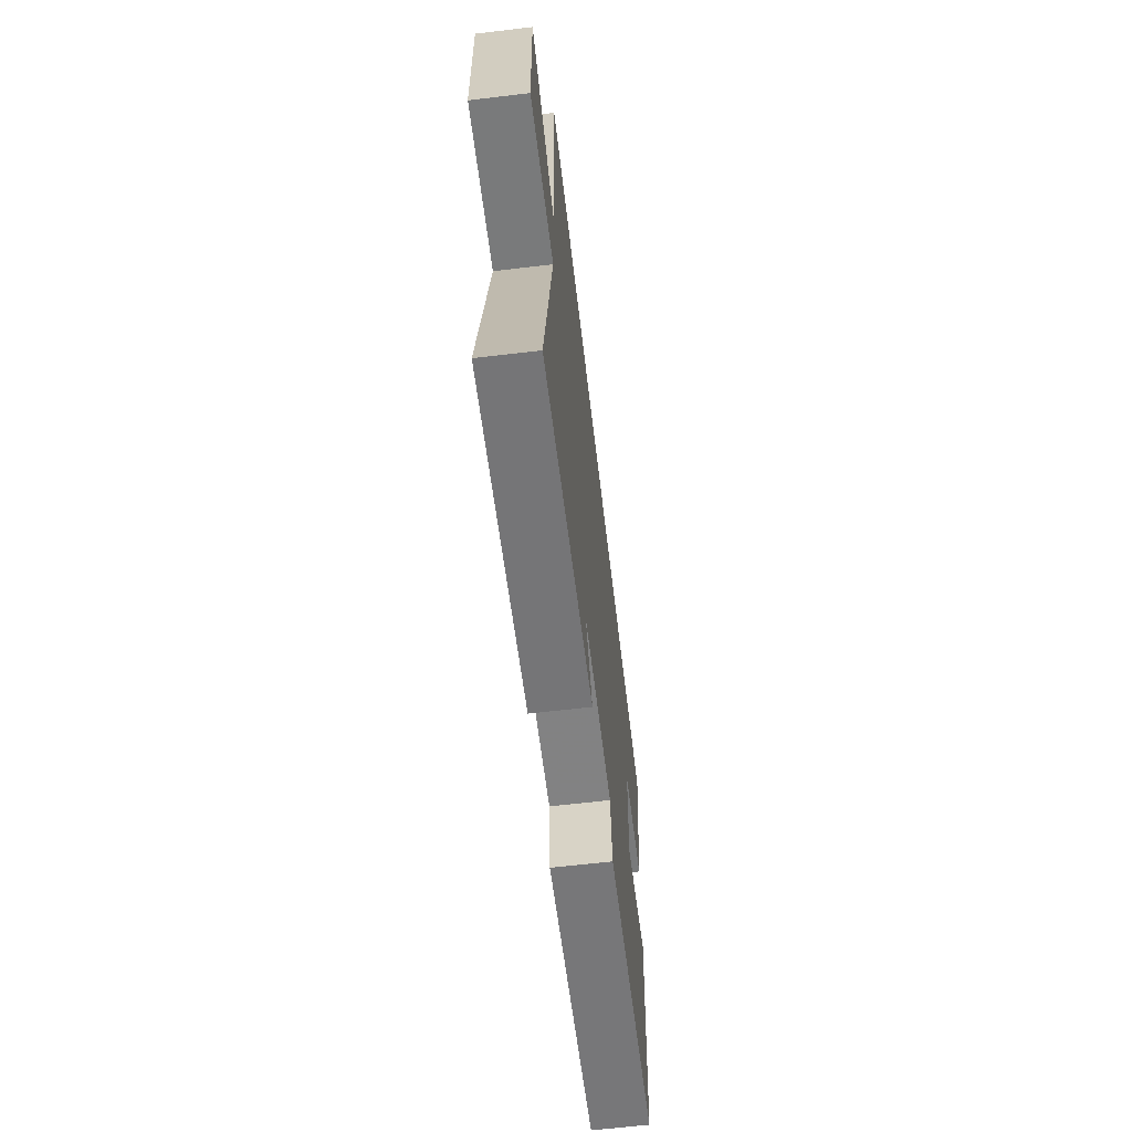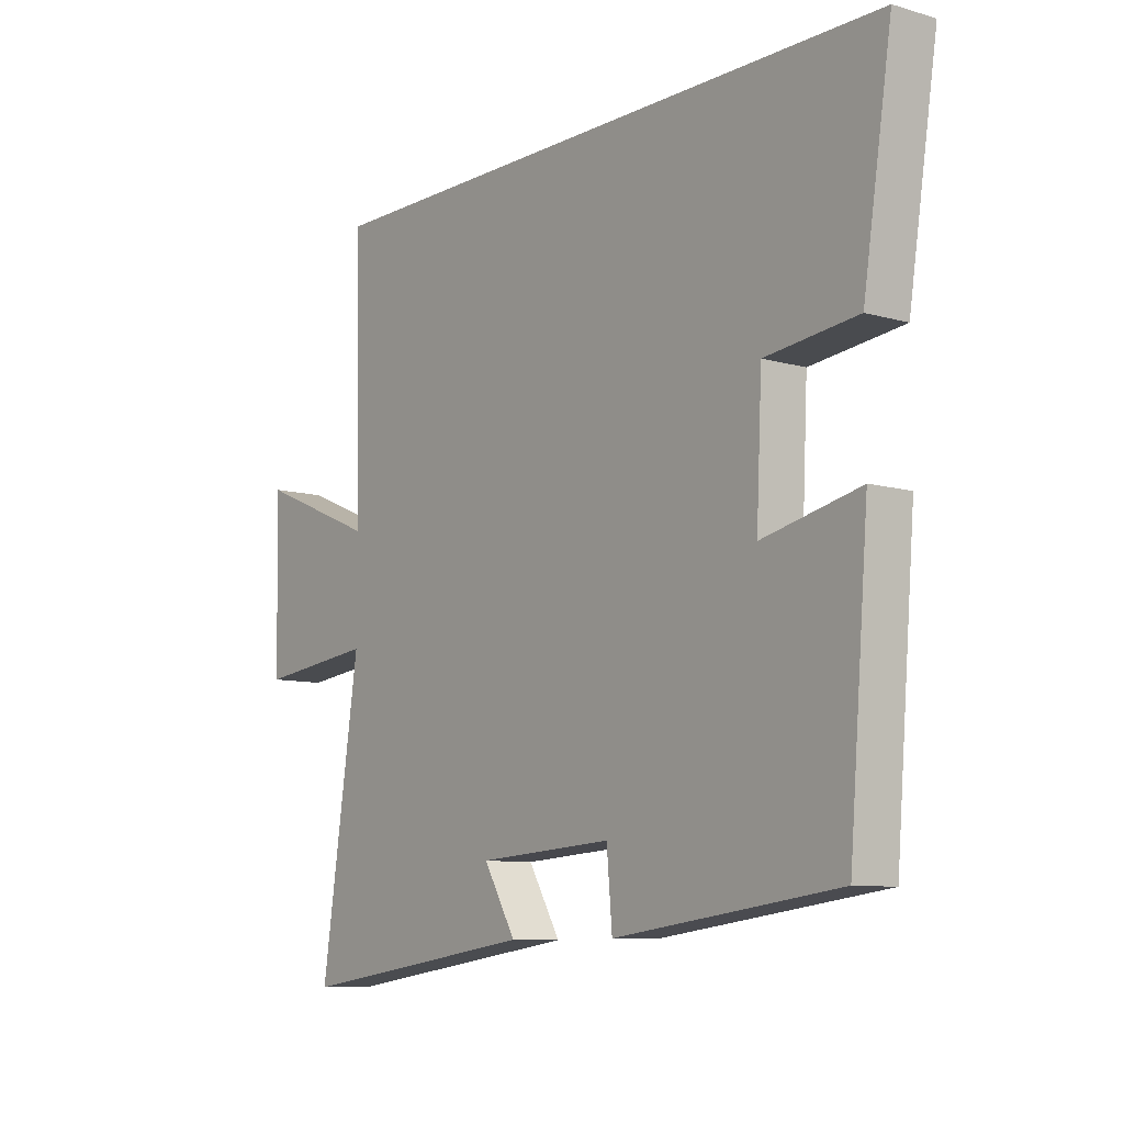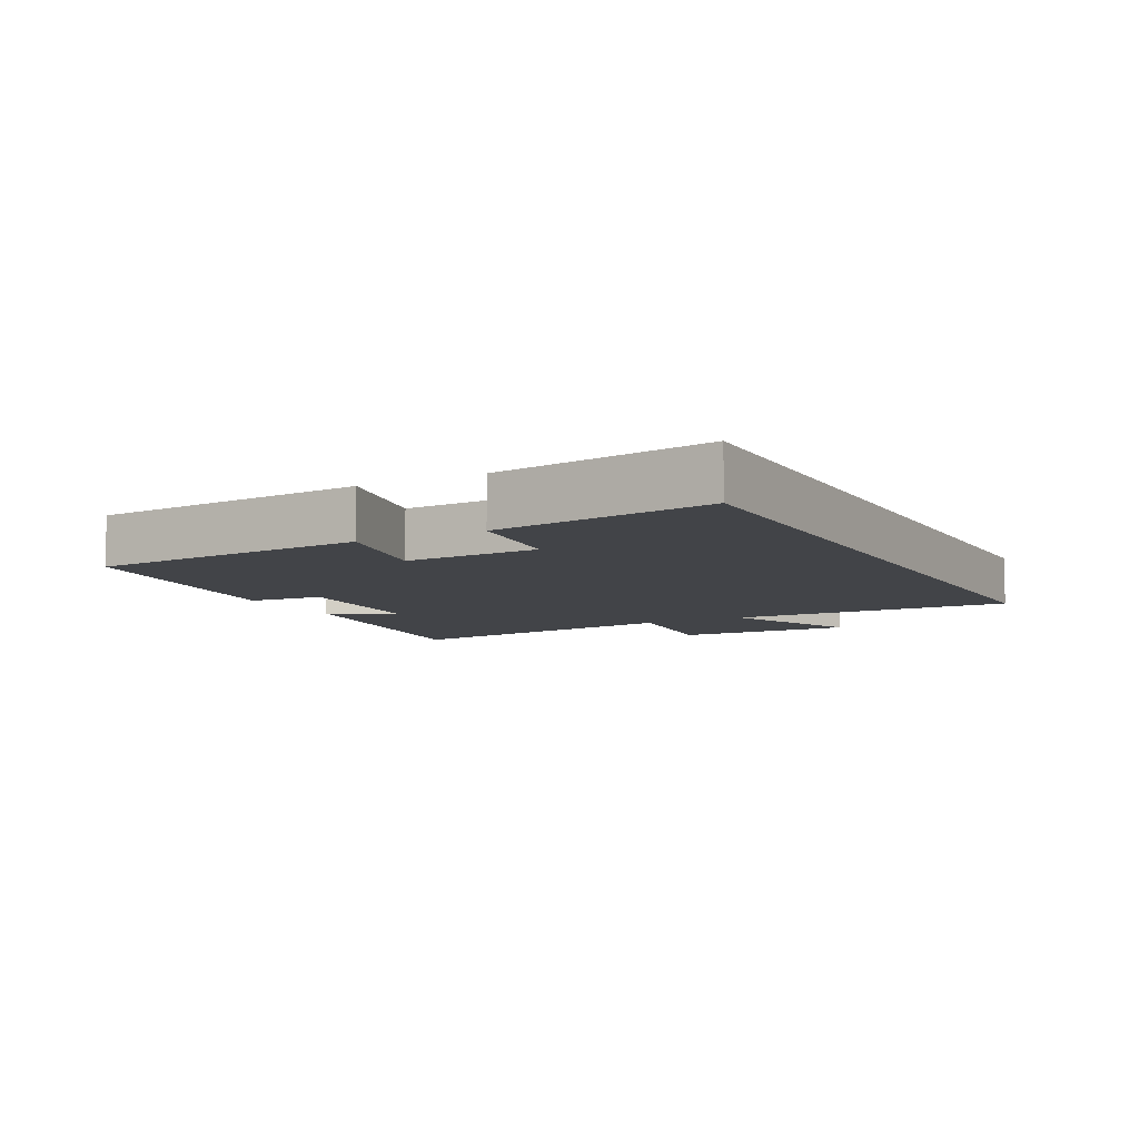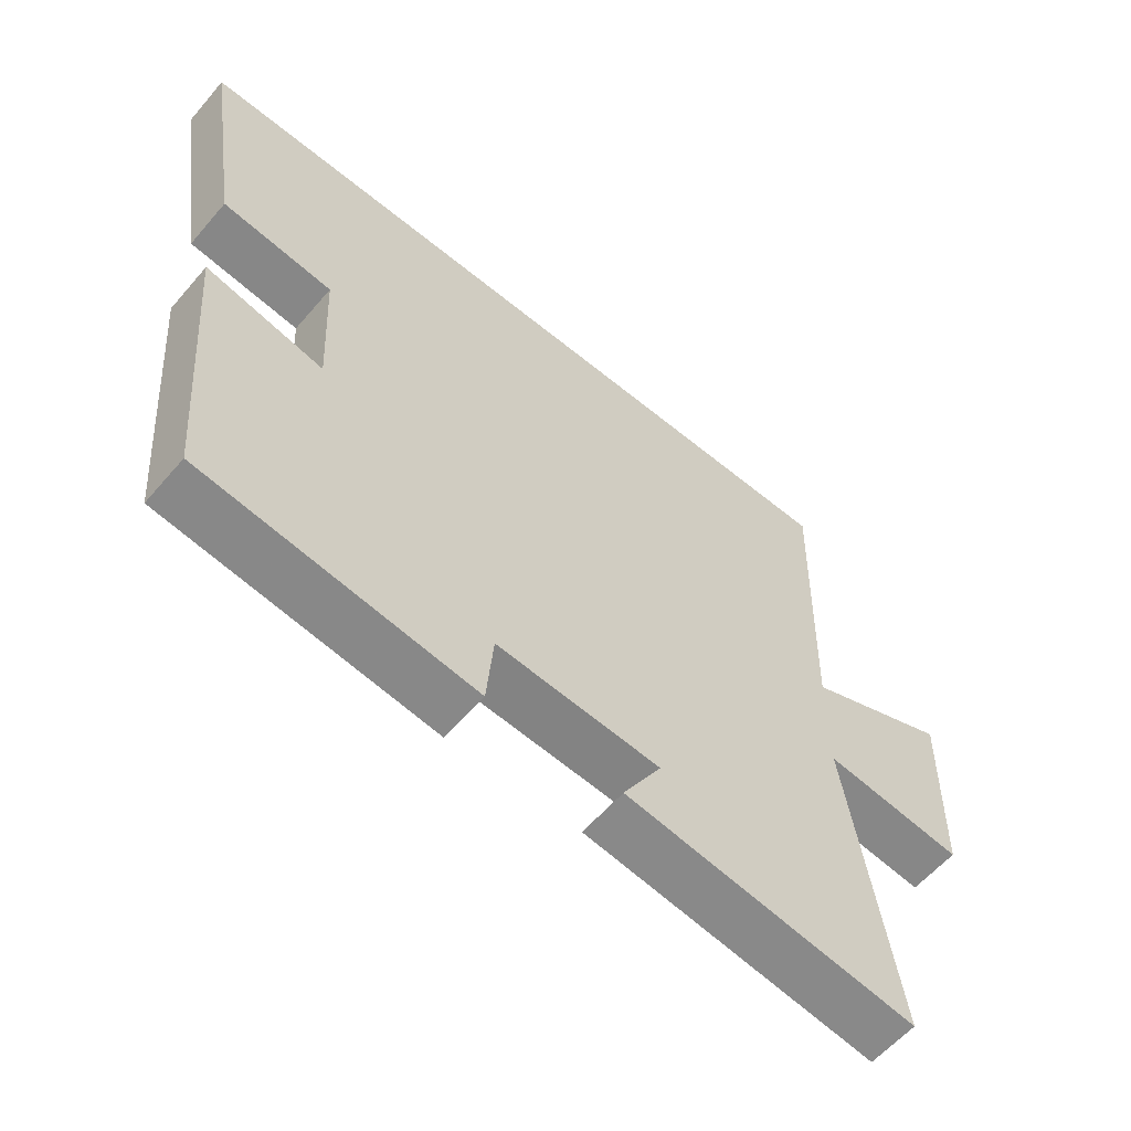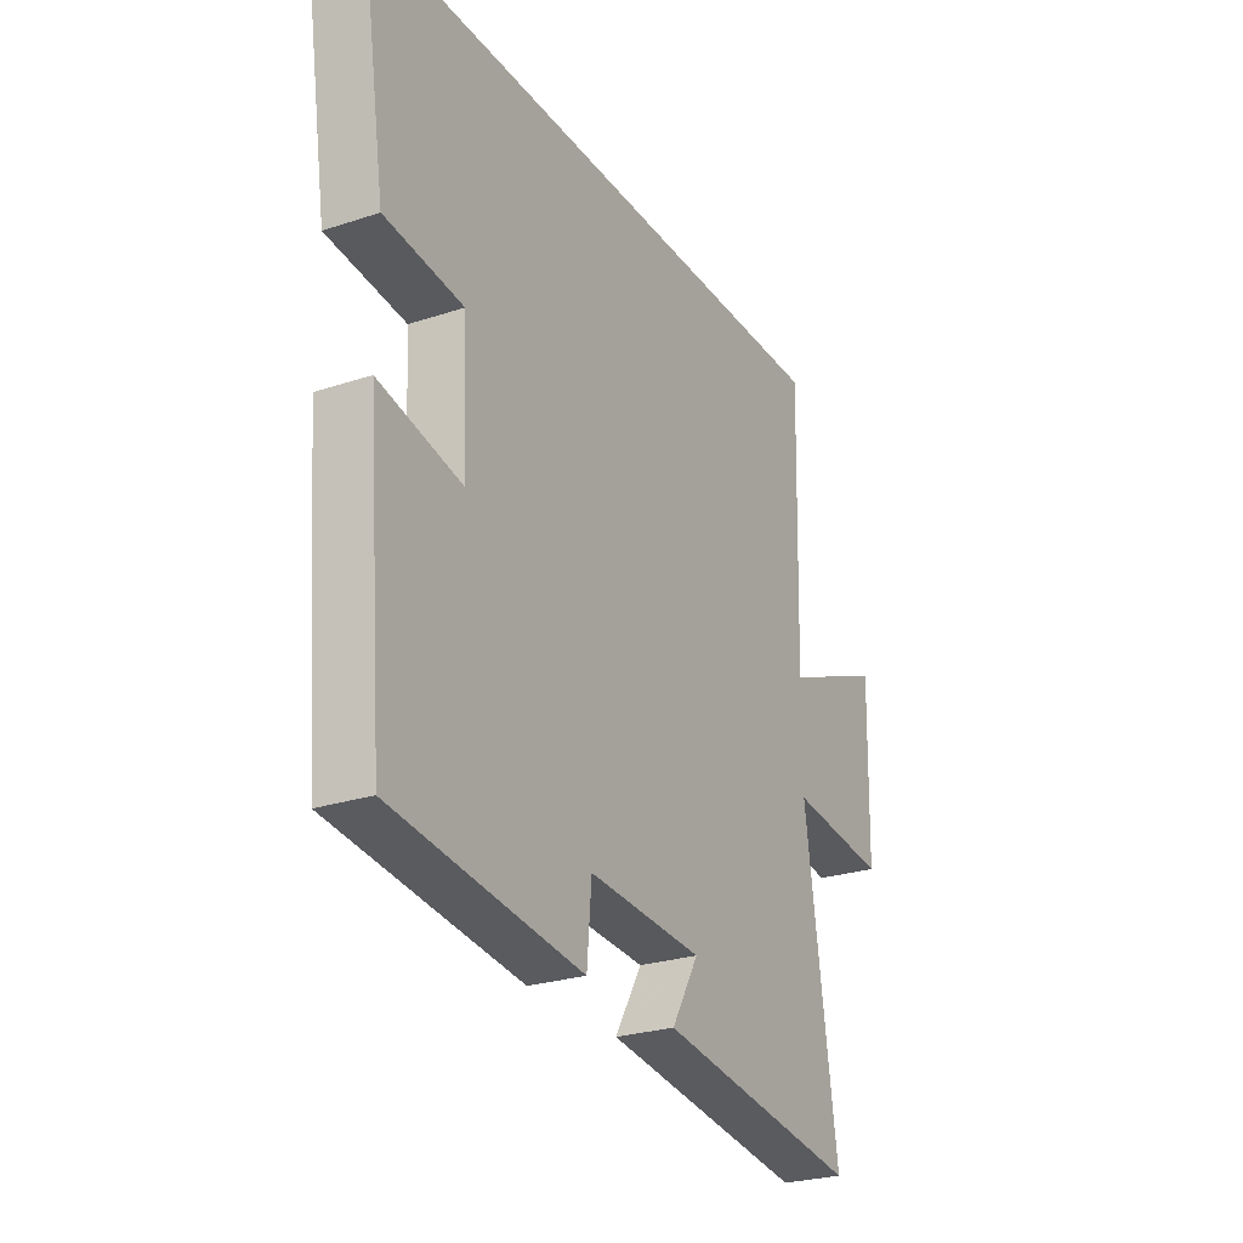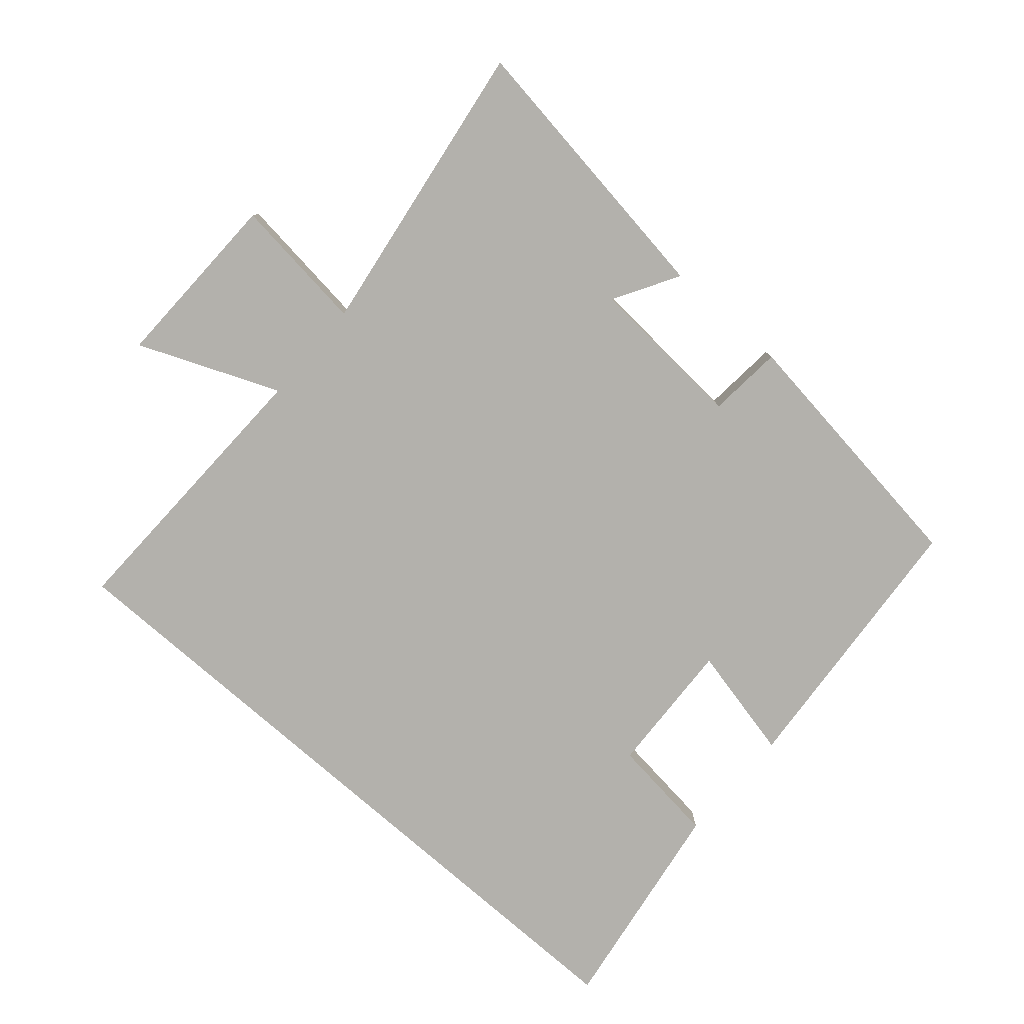
<metadata>
{"format":"obj","ext":"obj","renderer":"f3d","projection":"perspective","resolution":1024,"background":"white","views":[{"elev":-64.4,"azim":96.8,"up":"+Z"},{"elev":-9.0,"azim":-127.5,"up":"+Z"},{"elev":-7.7,"azim":-62.0,"up":"+Y"},{"elev":-59.0,"azim":-40.3,"up":"+Z"},{"elev":-25.8,"azim":-62.2,"up":"+Z"},{"elev":-79.1,"azim":138.9,"up":"+Y"}]}
</metadata>
<code>
v 0.569 0.07 -0.561
v 0.135 0.07 -0.5
v 0.193 0.07 -0.401
v -0.051 0.07 -0.385
v -0.061 0.07 -0.5
v -0.465 0.07 -0.448
v -0.5 0.07 -0.022
v -0.324 0.07 -0.061
v -0.334 0.07 0.147
v -0.5 0.07 0.166
v -0.552 0.07 0.5
v 0.511 0.07 0.5
v 0.5 0.07 0.062
v 0.715 0.07 0.152
v 0.709 0.07 -0.126
v 0.5 0.07 -0.102
v 0.569 0 -0.561
v 0.135 0 -0.5
v 0.193 0 -0.401
v -0.051 0 -0.385
v -0.061 0 -0.5
v -0.465 0 -0.448
v -0.5 0 -0.022
v -0.324 0 -0.061
v -0.334 0 0.147
v -0.5 0 0.166
v -0.552 0 0.5
v 0.511 0 0.5
v 0.5 0 0.062
v 0.715 0 0.152
v 0.709 0 -0.126
v 0.5 0 -0.102
f 13 14 15 16
f 11 12 13
f 10 11 13
f 9 10 13
f 8 9 13 16
f 6 7 8
f 5 6 8
f 4 5 8
f 3 4 8 16
f 1 2 3 16
f 32 31 30 29
f 29 28 27
f 29 27 26
f 29 26 25
f 32 29 25 24
f 24 23 22
f 24 22 21
f 24 21 20
f 32 24 20 19
f 32 19 18 17
f 1 17 18 2
f 2 18 19 3
f 3 19 20 4
f 4 20 21 5
f 5 21 22 6
f 6 22 23 7
f 7 23 24 8
f 8 24 25 9
f 9 25 26 10
f 10 26 27 11
f 11 27 28 12
f 12 28 29 13
f 13 29 30 14
f 14 30 31 15
f 15 31 32 16
f 16 32 17 1

</code>
